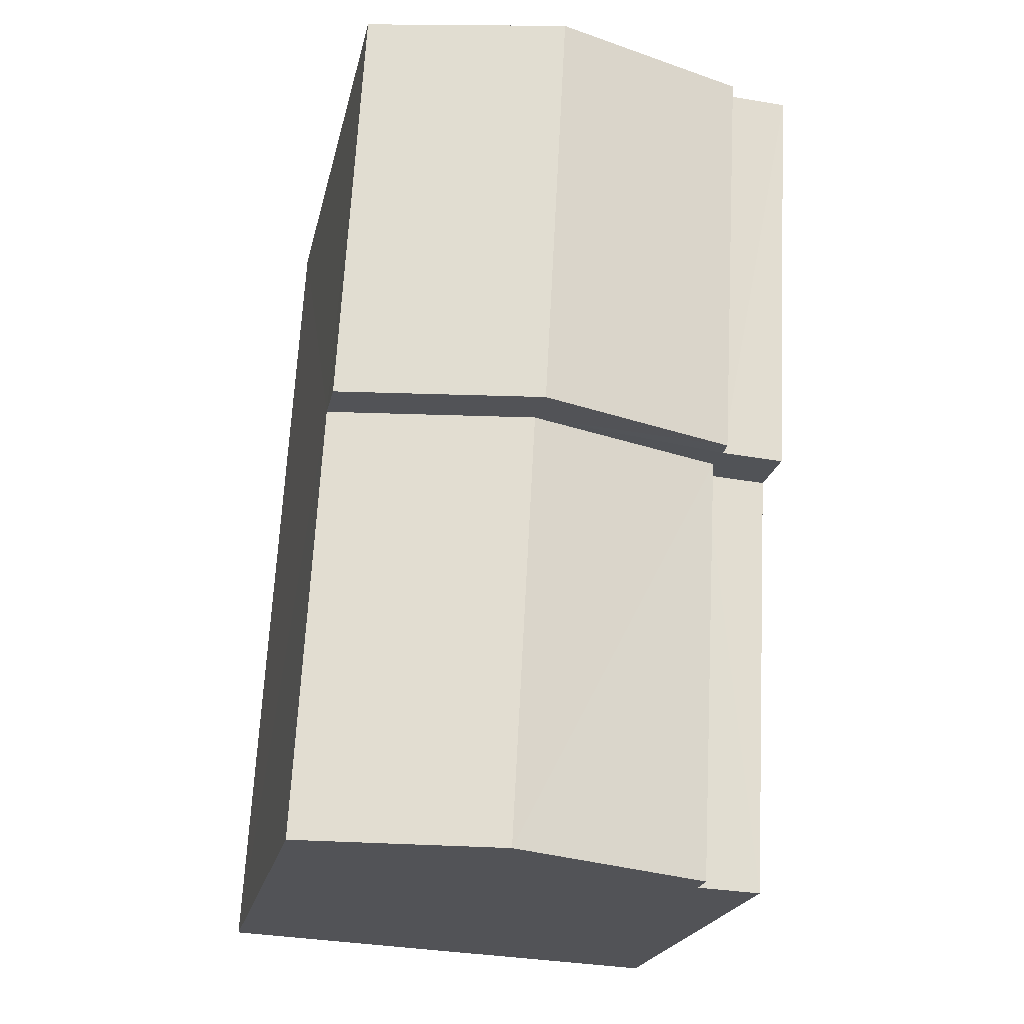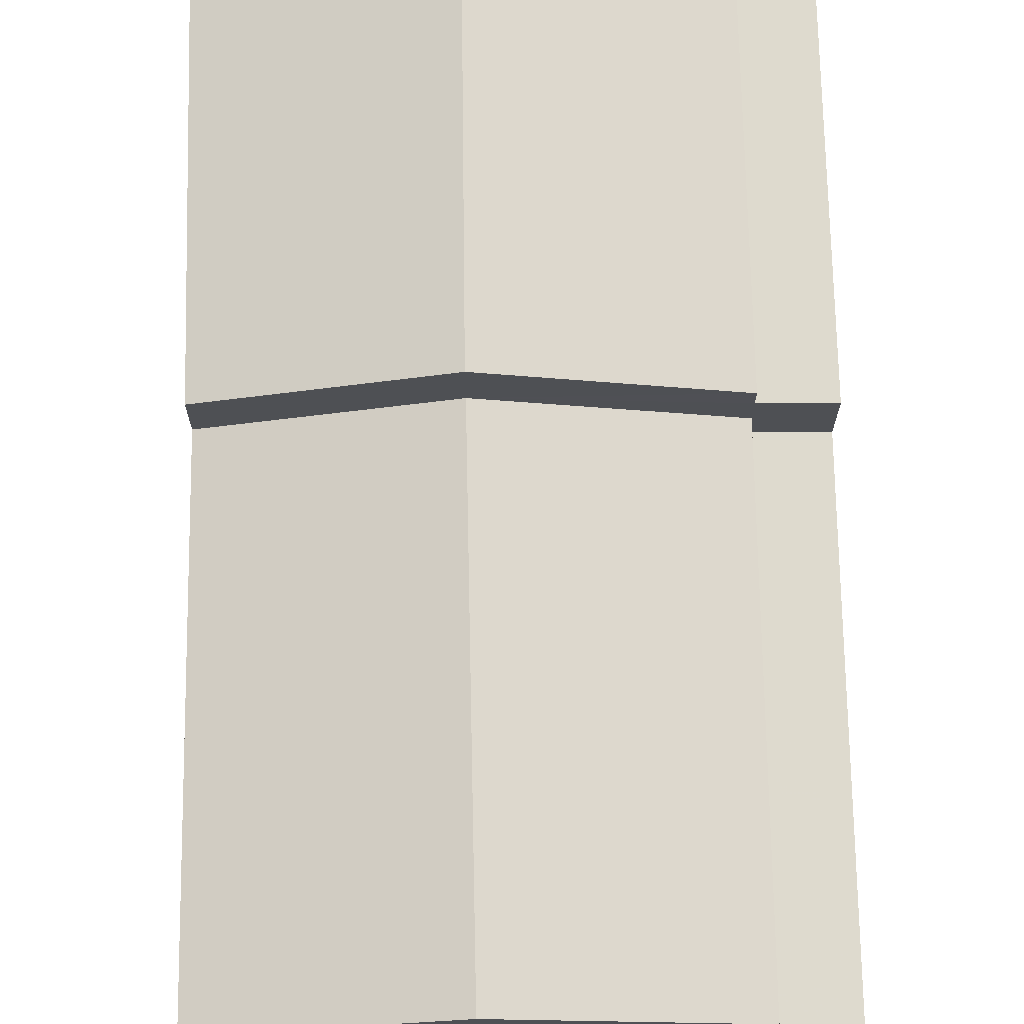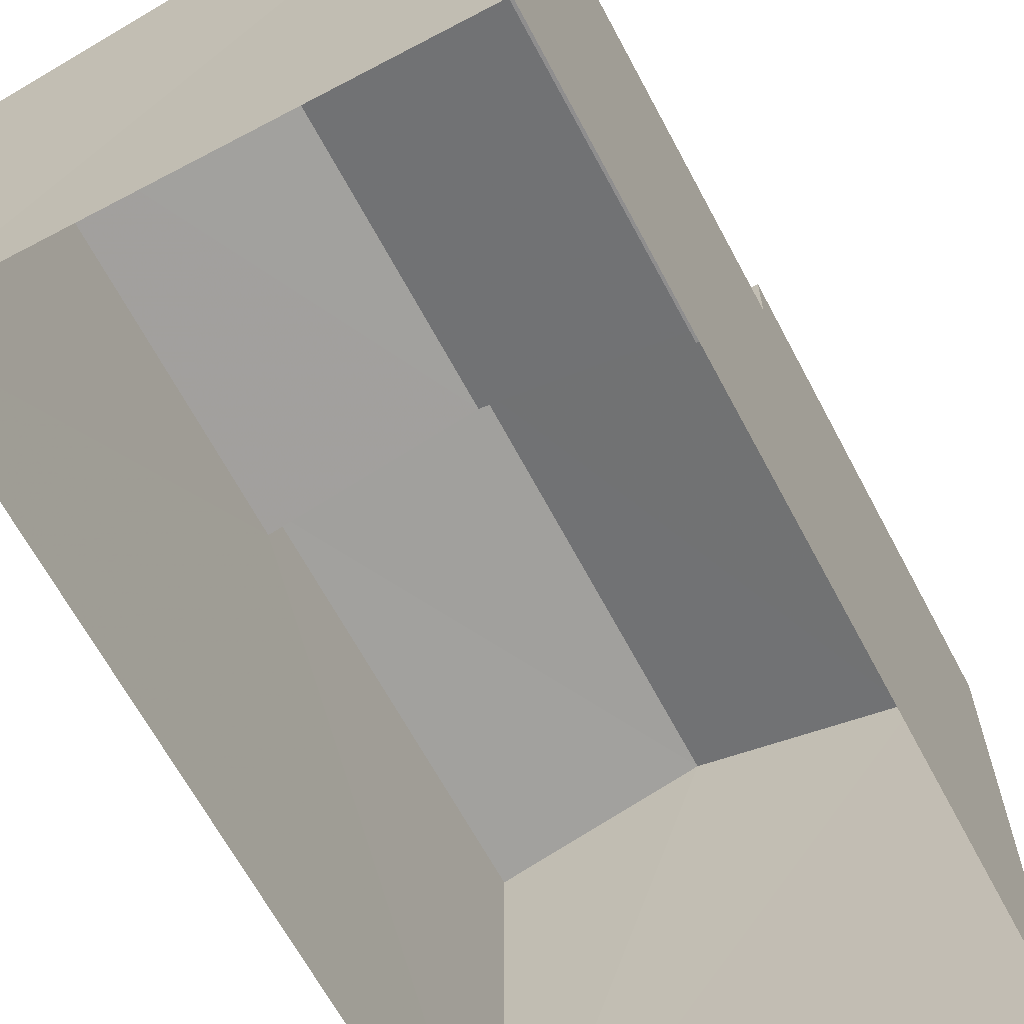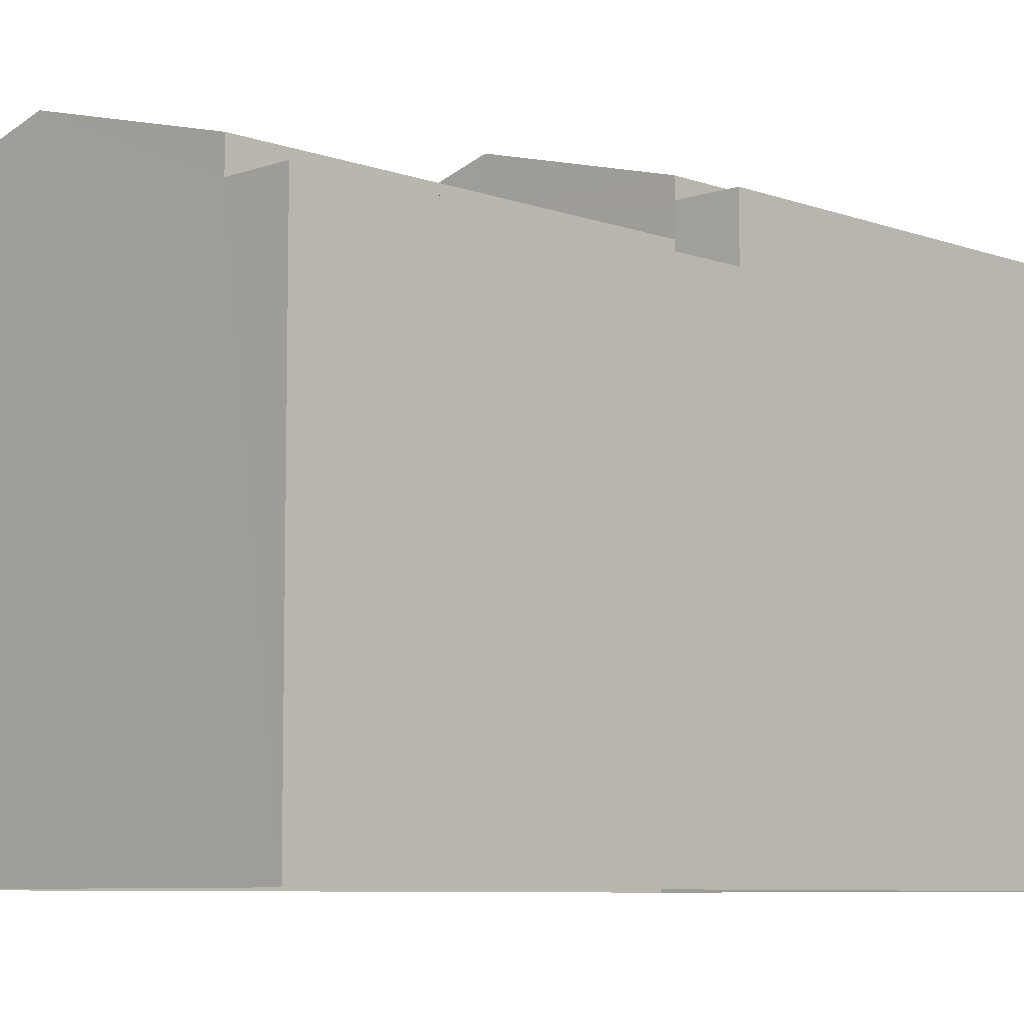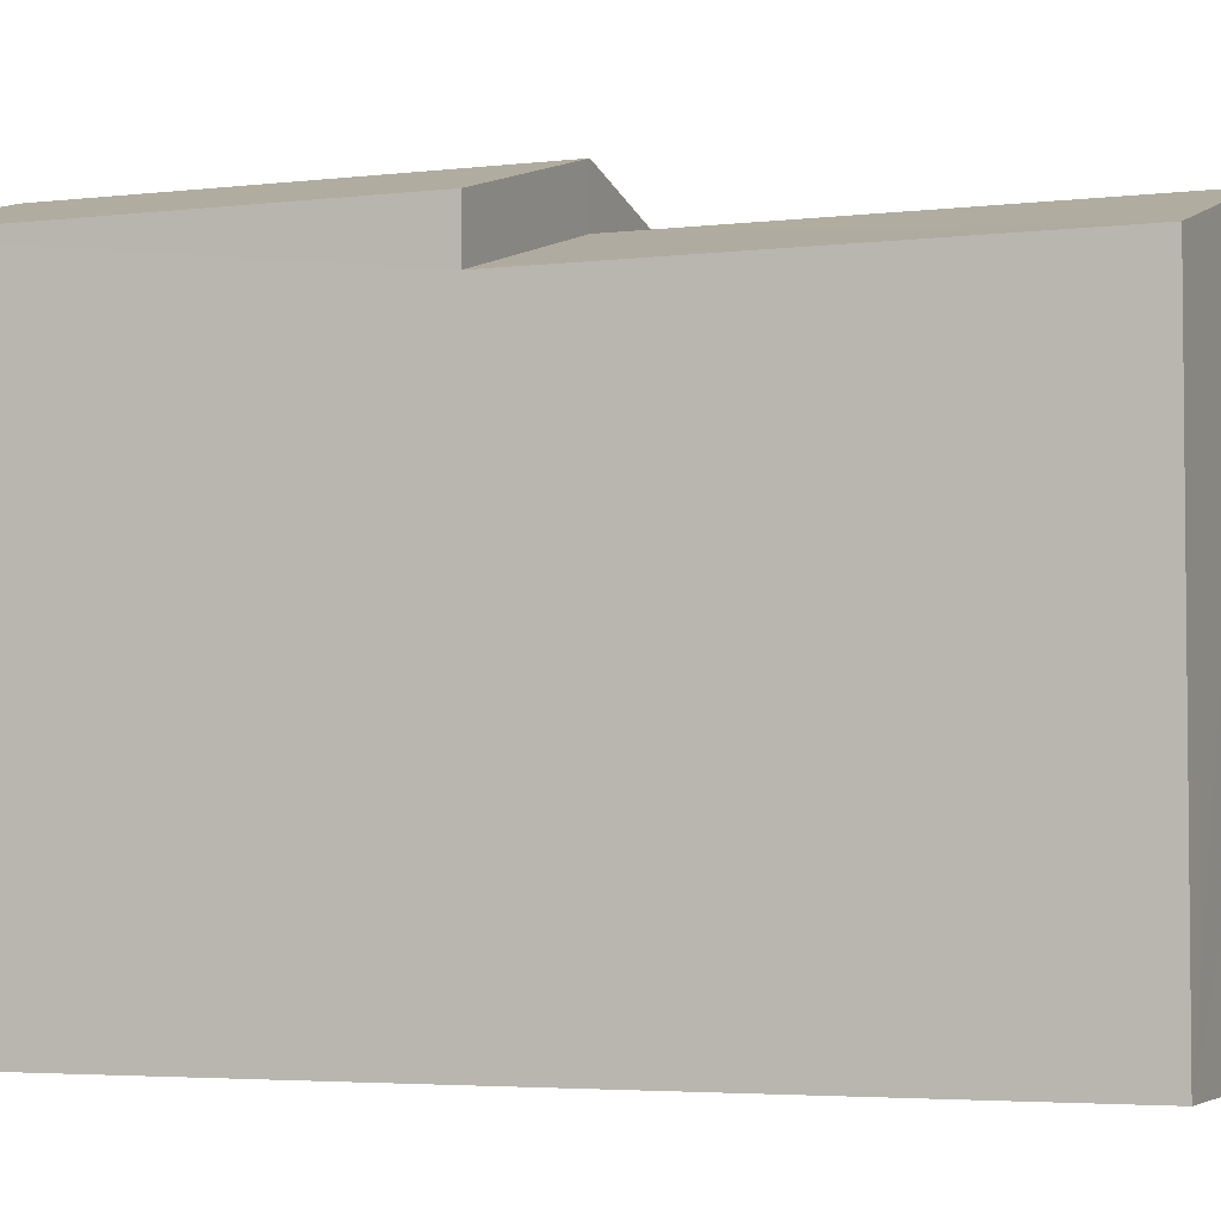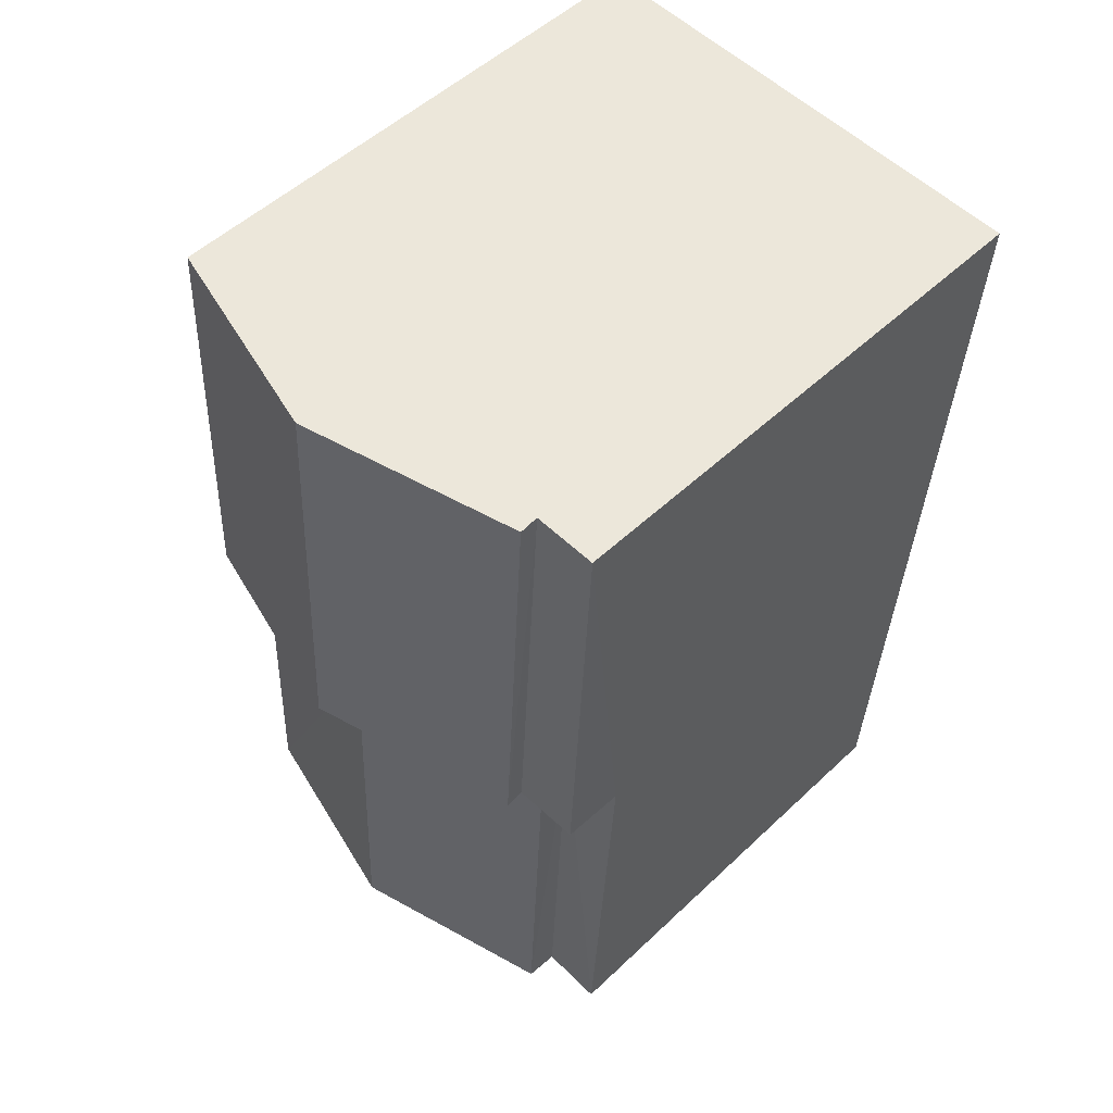
<metadata>
{"format":"obj","ext":"obj","renderer":"f3d","projection":"perspective","resolution":1024,"background":"white","views":[{"elev":-21.7,"azim":-12.2,"up":"+Y"},{"elev":71.1,"azim":-4.1,"up":"+Z"},{"elev":-64.8,"azim":24.9,"up":"+Z"},{"elev":-7.6,"azim":41.7,"up":"+Z"},{"elev":-3.7,"azim":-70.9,"up":"+Z"},{"elev":51.9,"azim":44.4,"up":"+Y"}]}
</metadata>
<code>
v -3.729e+05 -1.05e+05 24.86
v -3.729e+05 -1.05e+05 24.87
v -3.729e+05 -1.05e+05 24.86
v -3.729e+05 -1.05e+05 24.87
v -3.729e+05 -1.05e+05 31.41
v -3.729e+05 -1.05e+05 30.75
v -3.729e+05 -1.05e+05 31.41
v -3.729e+05 -1.05e+05 30.75
v -3.729e+05 -1.05e+05 32.01
v -3.729e+05 -1.05e+05 31.35
v -3.729e+05 -1.05e+05 31.35
v -3.729e+05 -1.05e+05 32.01
v -3.729e+05 -1.05e+05 30.39
v -3.729e+05 -1.05e+05 30.39
v -3.729e+05 -1.05e+05 30.39
v -3.729e+05 -1.05e+05 30.39
v -3.729e+05 -1.05e+05 31.12
v -3.729e+05 -1.05e+05 31.12
v -3.729e+05 -1.05e+05 31.11
v -3.729e+05 -1.05e+05 31.11
v -3.729e+05 -1.05e+05 30.75
v -3.729e+05 -1.05e+05 30.75
v -3.729e+05 -1.05e+05 31.35
v -3.729e+05 -1.05e+05 31.35
f 1 2 3
f 1 4 2
f 5 6 7
f 5 8 6
f 9 10 11
f 12 9 11
f 13 14 15
f 16 13 15
f 17 18 19
f 20 17 19
f 21 5 7
f 22 21 7
f 12 23 24
f 9 12 24
f 13 21 22
f 14 13 22
f 20 11 10
f 17 20 10
f 6 2 7
f 22 7 14
f 14 2 4
f 14 4 15
f 7 2 14
f 2 8 3
f 3 8 23
f 2 6 8
f 23 8 24
f 17 10 5
f 18 17 21
f 16 18 21
f 10 9 5
f 16 21 13
f 5 9 24
f 5 24 8
f 21 17 5
f 23 12 3
f 12 11 20
f 3 20 1
f 1 20 19
f 3 12 20
f 15 4 16
f 18 16 19
f 19 16 1
f 16 4 1

</code>
